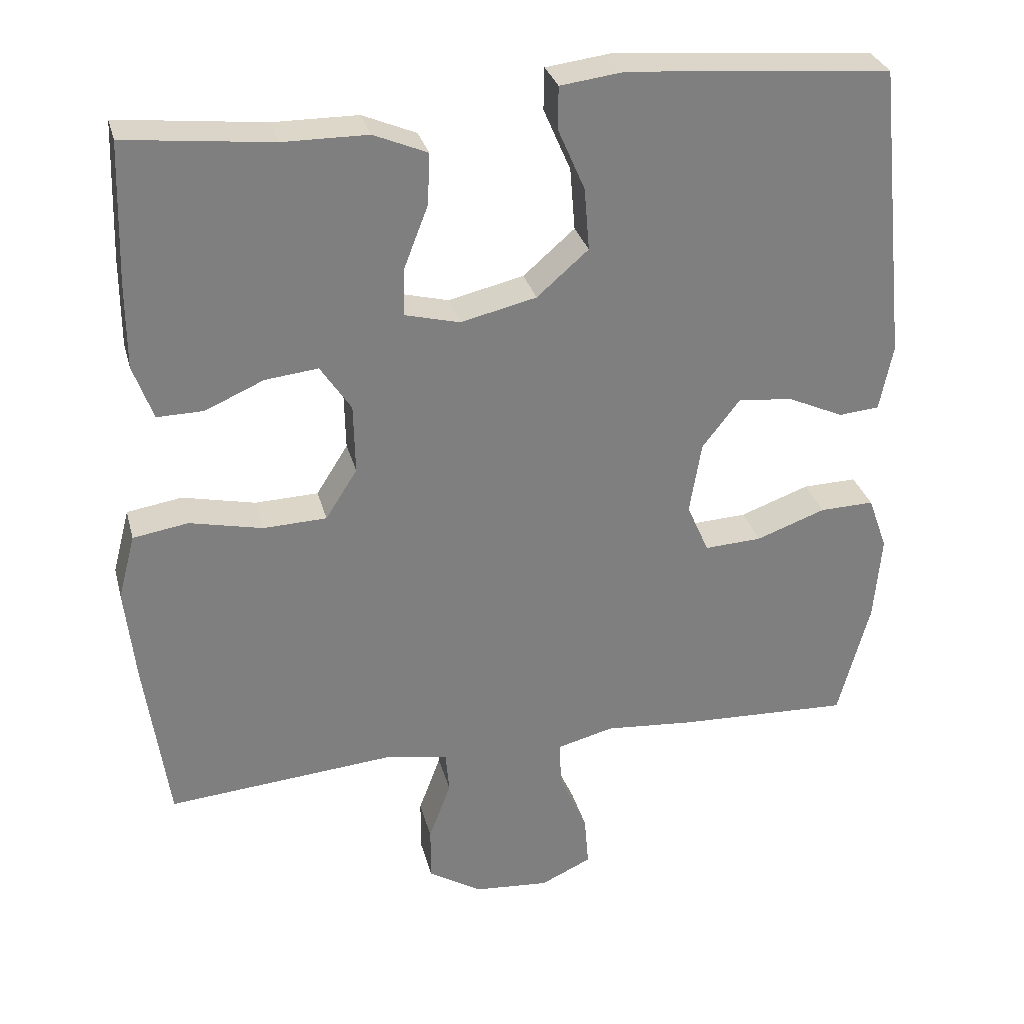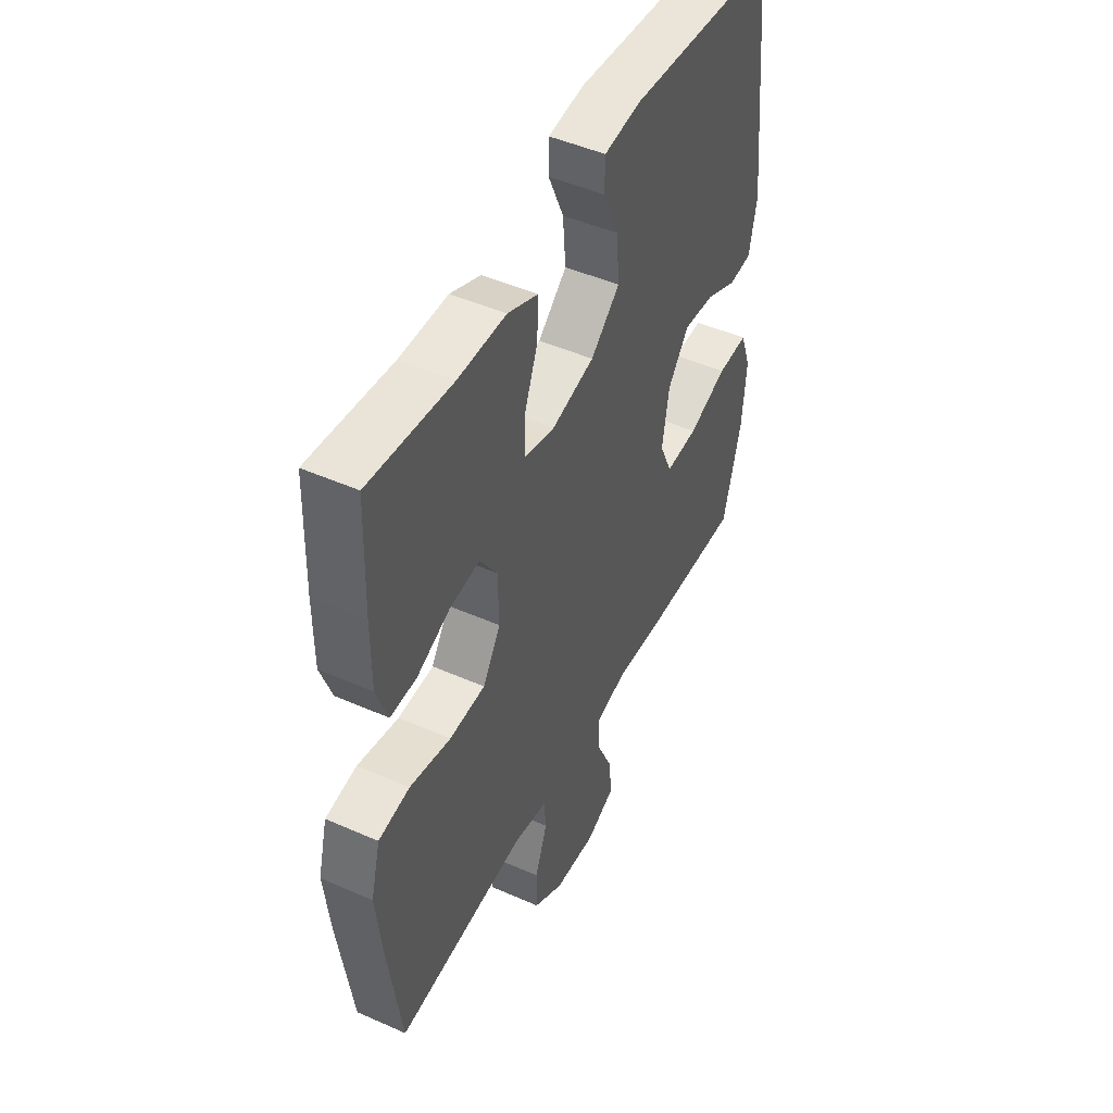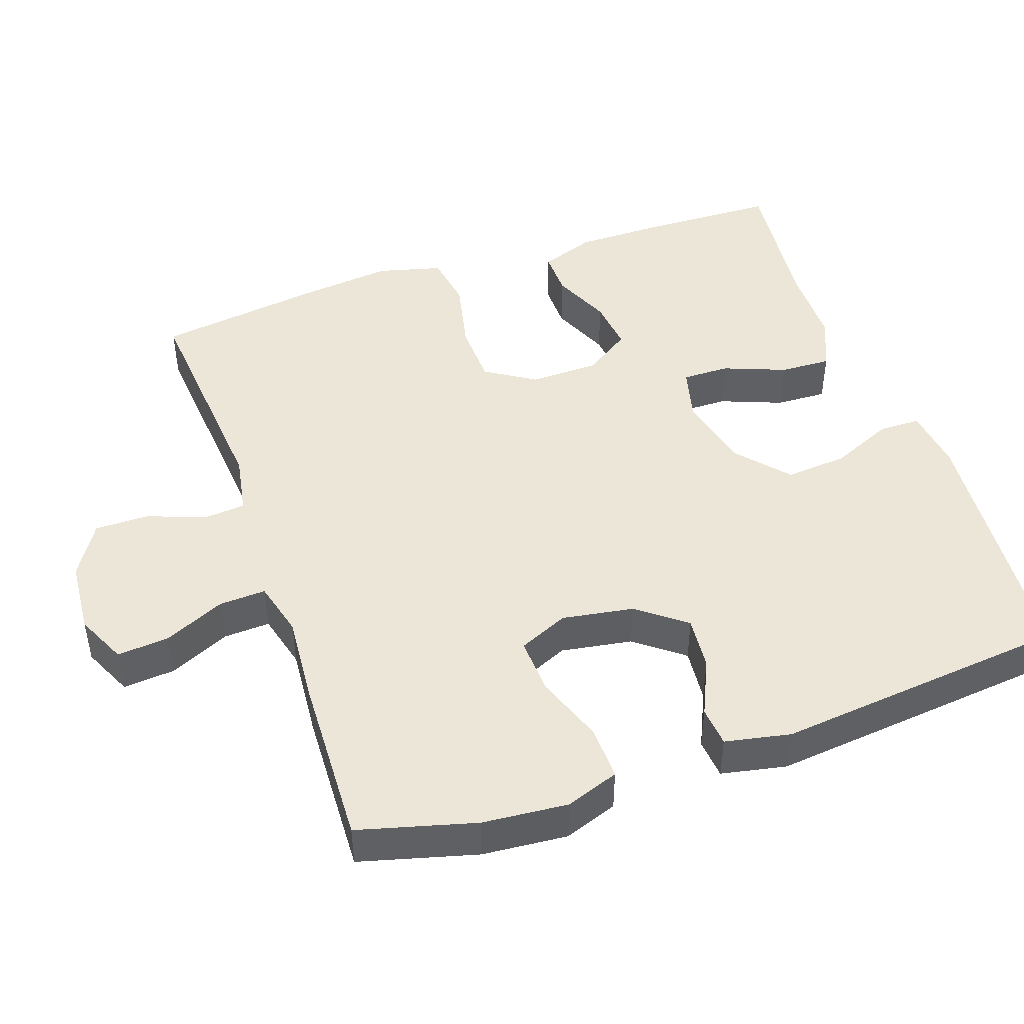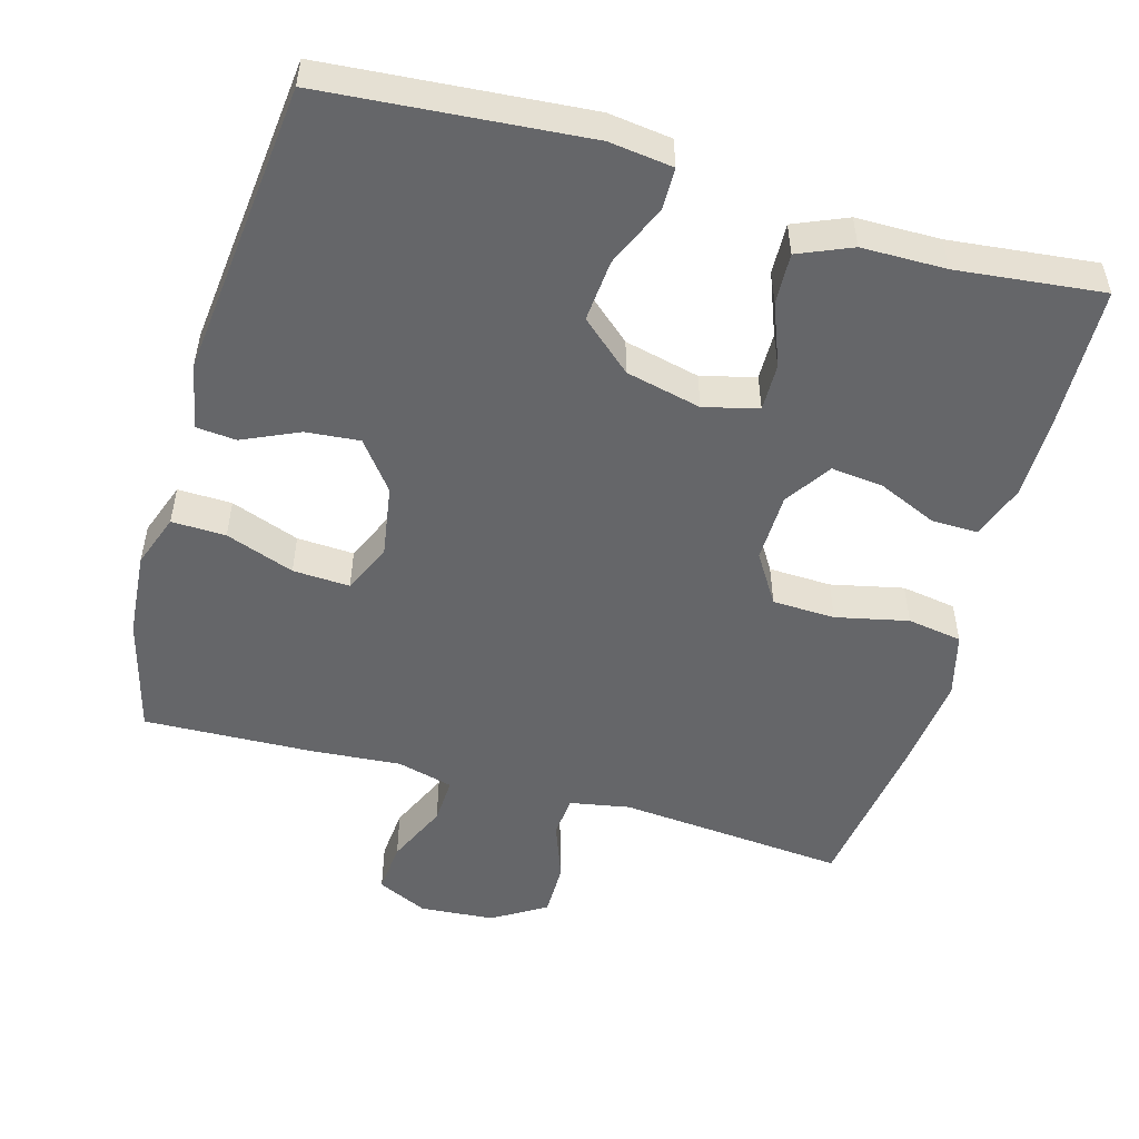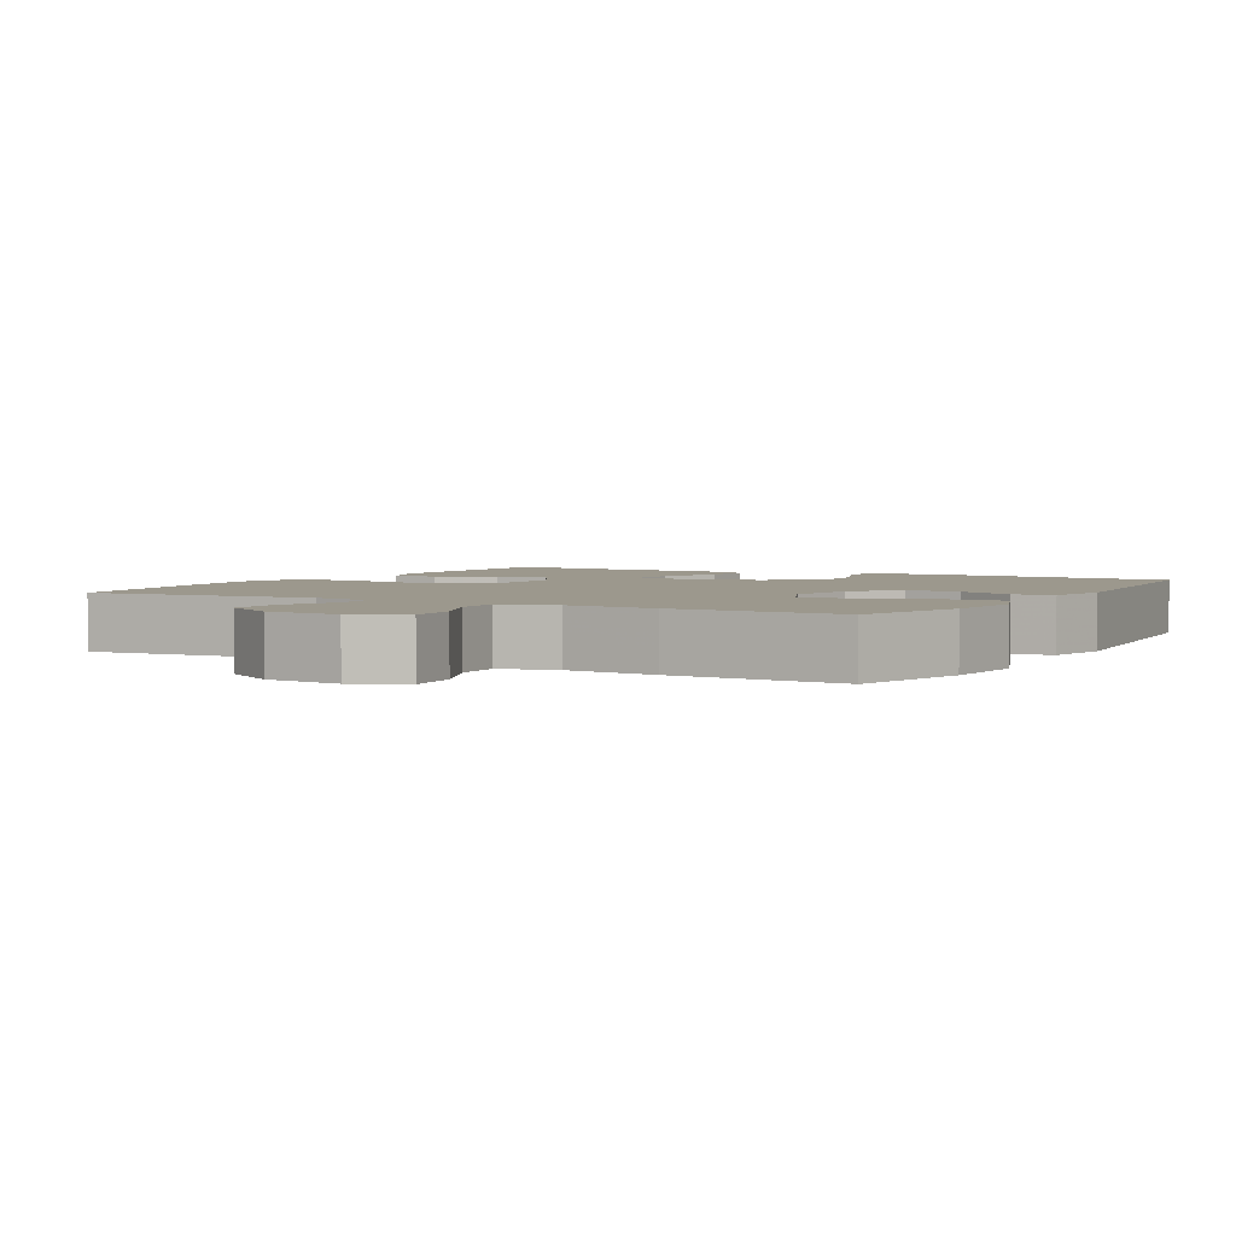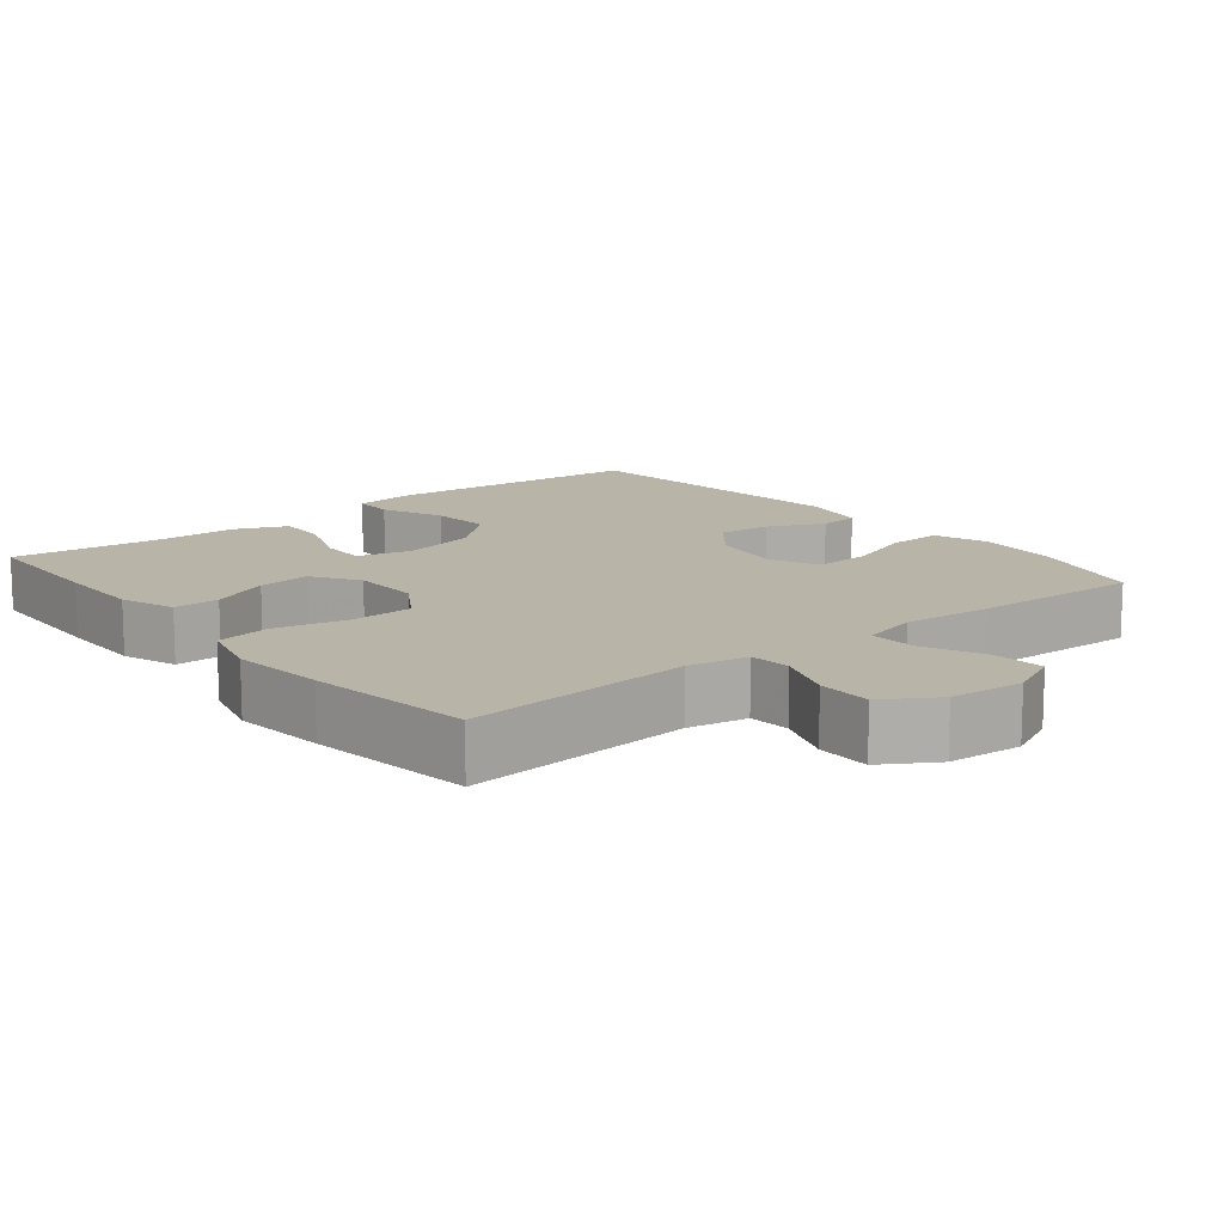
<metadata>
{"format":"obj","ext":"obj","renderer":"f3d","projection":"perspective","resolution":1024,"background":"white","views":[{"elev":30.3,"azim":165.9,"up":"+Z"},{"elev":47.8,"azim":116.4,"up":"+Z"},{"elev":46.2,"azim":-109.1,"up":"+Y"},{"elev":-51.8,"azim":-15.9,"up":"+Y"},{"elev":3.1,"azim":-150.6,"up":"+Y"},{"elev":13.3,"azim":141.1,"up":"+Y"}]}
</metadata>
<code>
v -0.5 0.07 0.5
v -0.142 0.07 0.53
v -0.055 0.07 0.519
v -0.054 0.07 0.462
v -0.091 0.07 0.377
v -0.098 0.07 0.292
v -0.028 0.07 0.231
v 0.075 0.07 0.207
v 0.149 0.07 0.226
v 0.148 0.07 0.291
v 0.115 0.07 0.376
v 0.112 0.07 0.446
v 0.185 0.07 0.477
v 0.3 0.07 0.478
v 0.5 0.07 0.5
v 0.506 0.07 0.312
v 0.506 0.07 0.194
v 0.479 0.07 0.119
v 0.416 0.07 0.12
v 0.336 0.07 0.155
v 0.264 0.07 0.163
v 0.222 0.07 0.1
v 0.22 0.07 0.005
v 0.263 0.07 -0.063
v 0.349 0.07 -0.066
v 0.448 0.07 -0.044
v 0.523 0.07 -0.056
v 0.546 0.07 -0.144
v 0.532 0.07 -0.273
v 0.5 0.07 -0.5
v 0.187 0.07 -0.473
v 0.105 0.07 -0.488
v 0.1 0.07 -0.545
v 0.13 0.07 -0.625
v 0.13 0.07 -0.699
v 0.057 0.07 -0.744
v -0.045 0.07 -0.752
v -0.114 0.07 -0.72
v -0.108 0.07 -0.649
v -0.07 0.07 -0.565
v -0.067 0.07 -0.501
v -0.144 0.07 -0.481
v -0.267 0.07 -0.491
v -0.5 0.07 -0.5
v -0.543 0.07 -0.34
v -0.553 0.07 -0.223
v -0.527 0.07 -0.15
v -0.453 0.07 -0.152
v -0.359 0.07 -0.186
v -0.281 0.07 -0.19
v -0.251 0.07 -0.122
v -0.267 0.07 -0.024
v -0.318 0.07 0.042
v -0.392 0.07 0.035
v -0.469 0.07 0
v -0.524 0.07 0.005
v -0.542 0.07 0.095
v -0.5 0 0.5
v -0.142 0 0.53
v -0.055 0 0.519
v -0.054 0 0.462
v -0.091 0 0.377
v -0.098 0 0.292
v -0.028 0 0.231
v 0.075 0 0.207
v 0.149 0 0.226
v 0.148 0 0.291
v 0.115 0 0.376
v 0.112 0 0.446
v 0.185 0 0.477
v 0.3 0 0.478
v 0.5 0 0.5
v 0.506 0 0.312
v 0.506 0 0.194
v 0.479 0 0.119
v 0.416 0 0.12
v 0.336 0 0.155
v 0.264 0 0.163
v 0.222 0 0.1
v 0.22 0 0.005
v 0.263 0 -0.063
v 0.349 0 -0.066
v 0.448 0 -0.044
v 0.523 0 -0.056
v 0.546 0 -0.144
v 0.532 0 -0.273
v 0.5 0 -0.5
v 0.187 0 -0.473
v 0.105 0 -0.488
v 0.1 0 -0.545
v 0.13 0 -0.625
v 0.13 0 -0.699
v 0.057 0 -0.744
v -0.045 0 -0.752
v -0.114 0 -0.72
v -0.108 0 -0.649
v -0.07 0 -0.565
v -0.067 0 -0.501
v -0.144 0 -0.481
v -0.267 0 -0.491
v -0.5 0 -0.5
v -0.543 0 -0.34
v -0.553 0 -0.223
v -0.527 0 -0.15
v -0.453 0 -0.152
v -0.359 0 -0.186
v -0.281 0 -0.19
v -0.251 0 -0.122
v -0.267 0 -0.024
v -0.318 0 0.042
v -0.392 0 0.035
v -0.469 0 0
v -0.524 0 0.005
v -0.542 0 0.095
f 3 4 5
f 2 3 5
f 1 2 5
f 57 1 5
f 56 57 5
f 55 56 5
f 54 55 5
f 53 54 5 6
f 52 53 6 7
f 51 52 7 8
f 50 51 8 9
f 47 48 49
f 46 47 49
f 45 46 49
f 44 45 49
f 43 44 49
f 42 43 49
f 41 42 49 50
f 38 39 40
f 37 38 40
f 36 37 40
f 35 36 40
f 34 35 40
f 33 34 40
f 32 33 40 41
f 41 50 9
f 32 41 9
f 31 32 9
f 29 30 31
f 28 29 31
f 27 28 31
f 26 27 31
f 25 26 31
f 18 19 20
f 17 18 20
f 16 17 20
f 15 16 20
f 14 15 20
f 14 20 21
f 13 14 21
f 12 13 21
f 11 12 21
f 10 11 21
f 9 10 21 22
f 24 25 31
f 23 24 31
f 9 22 23 31
f 62 61 60
f 62 60 59
f 62 59 58
f 62 58 114
f 62 114 113
f 62 113 112
f 62 112 111
f 63 62 111 110
f 64 63 110 109
f 65 64 109 108
f 66 65 108 107
f 106 105 104
f 106 104 103
f 106 103 102
f 106 102 101
f 106 101 100
f 106 100 99
f 107 106 99 98
f 97 96 95
f 97 95 94
f 97 94 93
f 97 93 92
f 97 92 91
f 97 91 90
f 98 97 90 89
f 66 107 98
f 66 98 89
f 66 89 88
f 88 87 86
f 88 86 85
f 88 85 84
f 88 84 83
f 88 83 82
f 77 76 75
f 77 75 74
f 77 74 73
f 77 73 72
f 77 72 71
f 78 77 71
f 78 71 70
f 78 70 69
f 78 69 68
f 78 68 67
f 79 78 67 66
f 88 82 81
f 88 81 80
f 88 80 79 66
f 1 58 59 2
f 2 59 60 3
f 3 60 61 4
f 4 61 62 5
f 5 62 63 6
f 6 63 64 7
f 7 64 65 8
f 8 65 66 9
f 9 66 67 10
f 10 67 68 11
f 11 68 69 12
f 12 69 70 13
f 13 70 71 14
f 14 71 72 15
f 15 72 73 16
f 16 73 74 17
f 17 74 75 18
f 18 75 76 19
f 19 76 77 20
f 20 77 78 21
f 21 78 79 22
f 22 79 80 23
f 23 80 81 24
f 24 81 82 25
f 25 82 83 26
f 26 83 84 27
f 27 84 85 28
f 28 85 86 29
f 29 86 87 30
f 30 87 88 31
f 31 88 89 32
f 32 89 90 33
f 33 90 91 34
f 34 91 92 35
f 35 92 93 36
f 36 93 94 37
f 37 94 95 38
f 38 95 96 39
f 39 96 97 40
f 40 97 98 41
f 41 98 99 42
f 42 99 100 43
f 43 100 101 44
f 44 101 102 45
f 45 102 103 46
f 46 103 104 47
f 47 104 105 48
f 48 105 106 49
f 49 106 107 50
f 50 107 108 51
f 51 108 109 52
f 52 109 110 53
f 53 110 111 54
f 54 111 112 55
f 55 112 113 56
f 56 113 114 57
f 57 114 58 1

</code>
